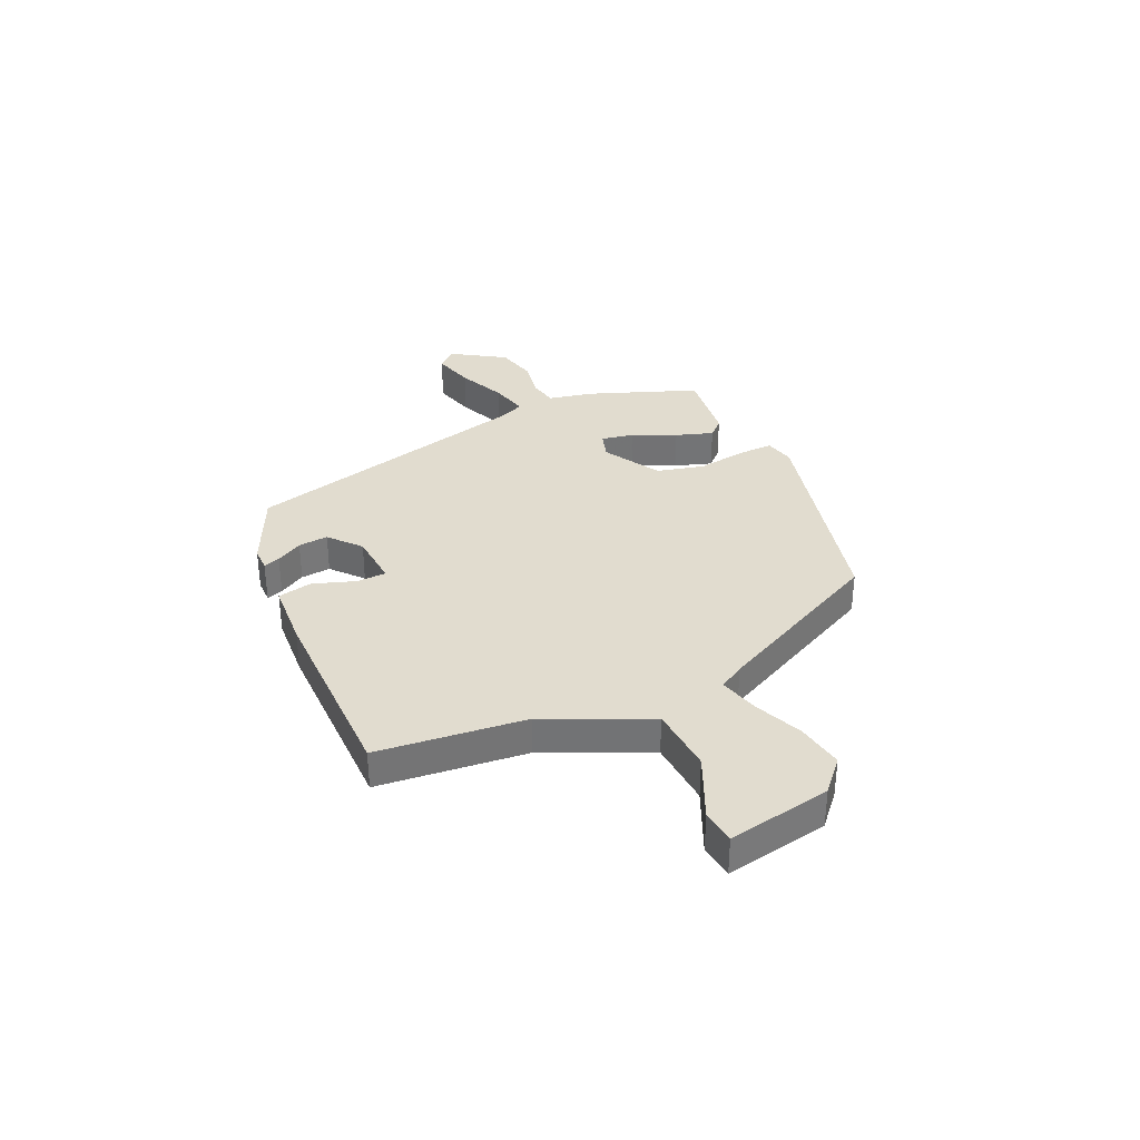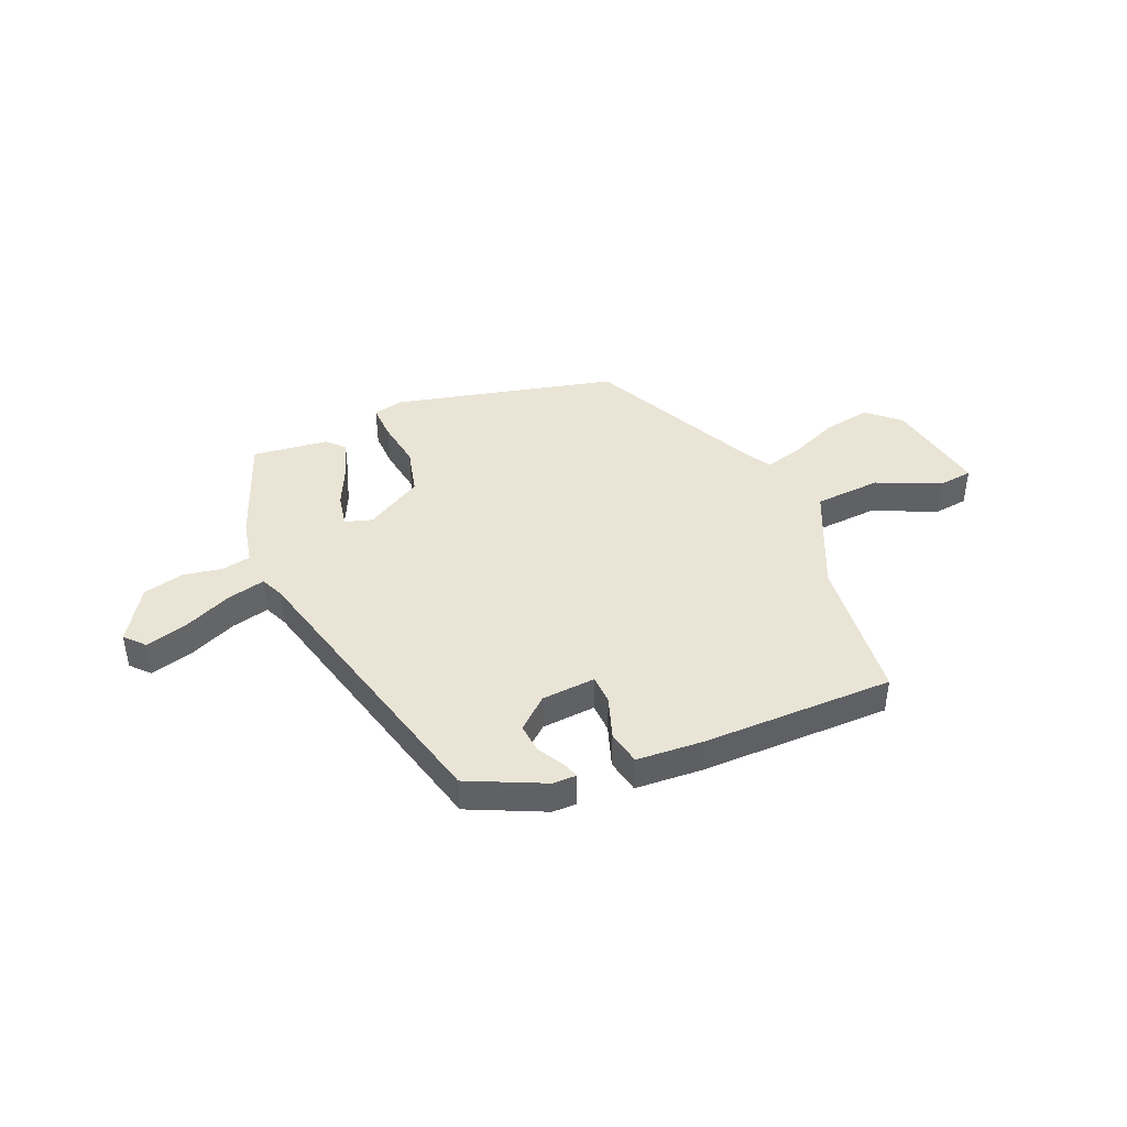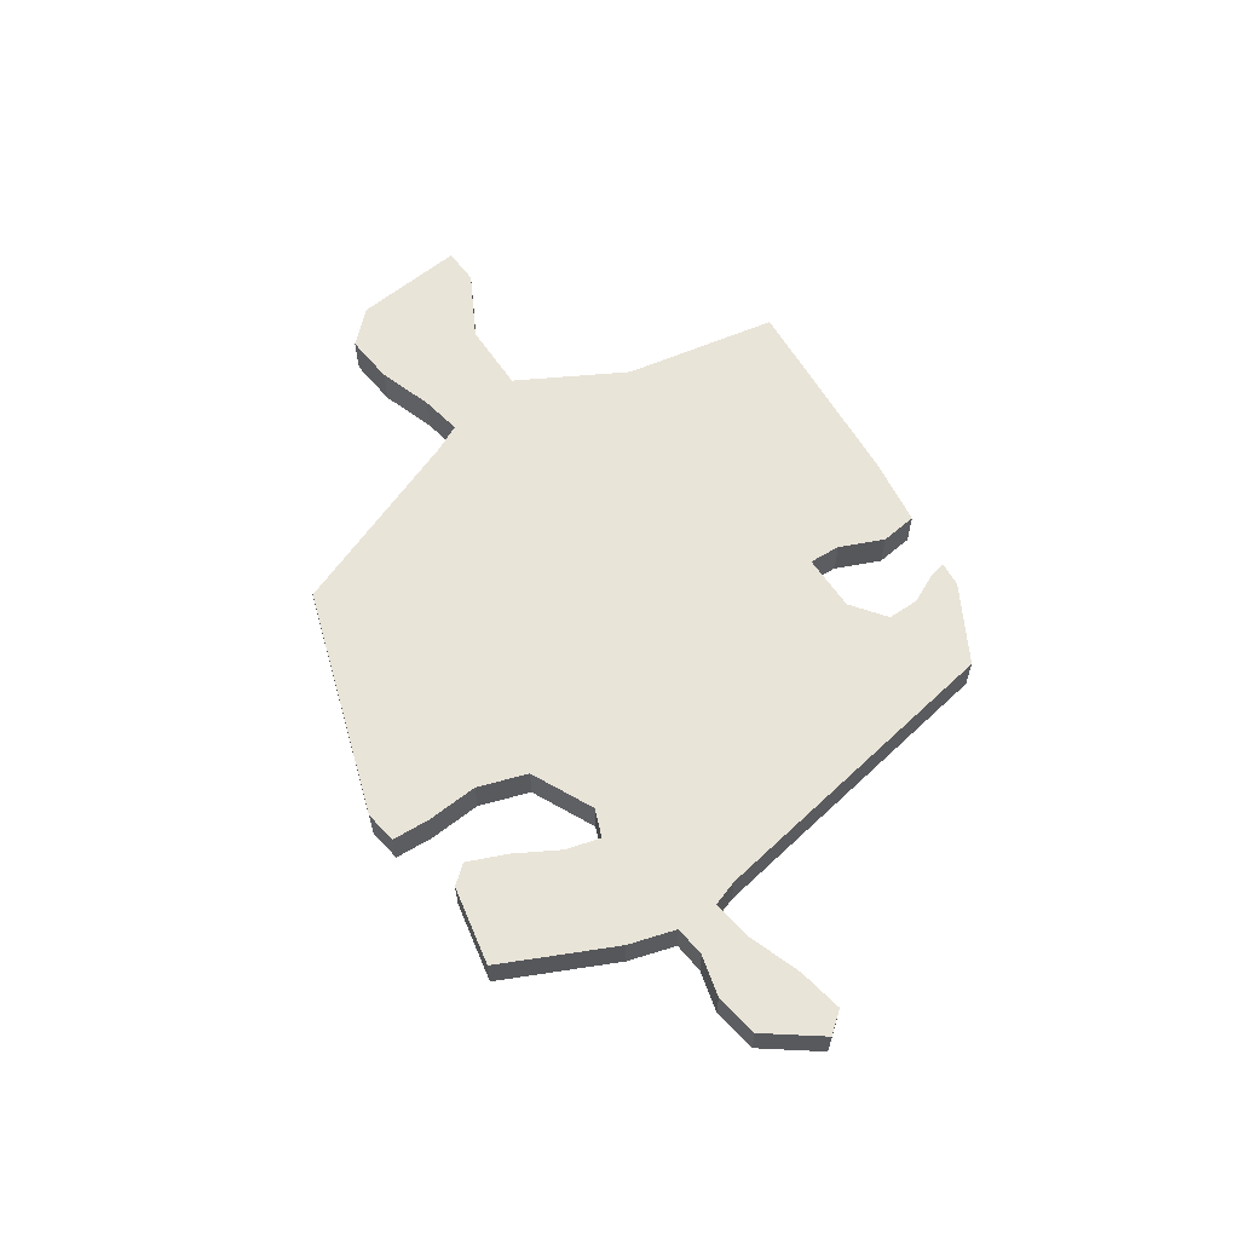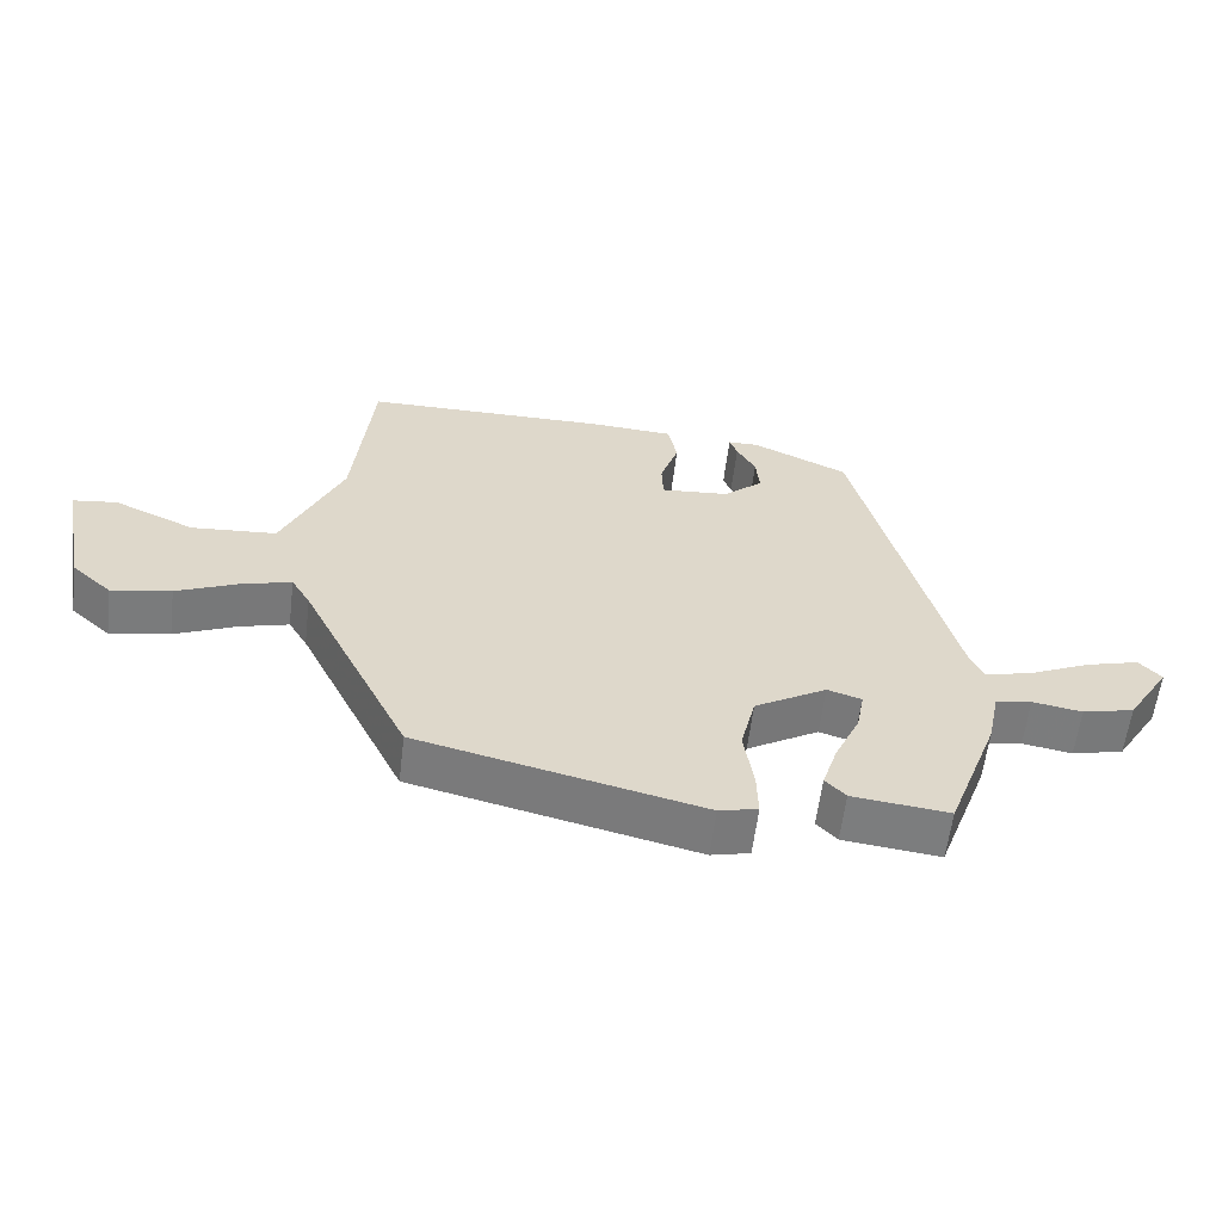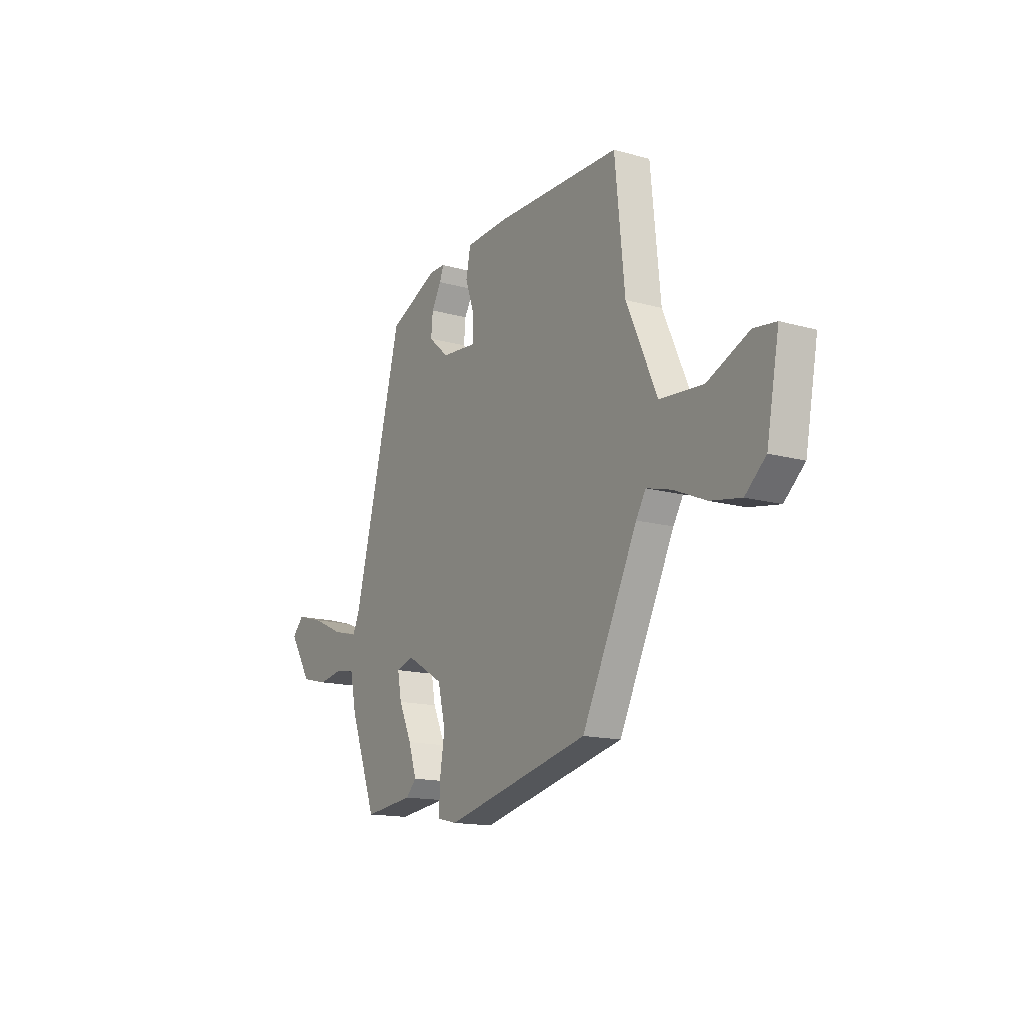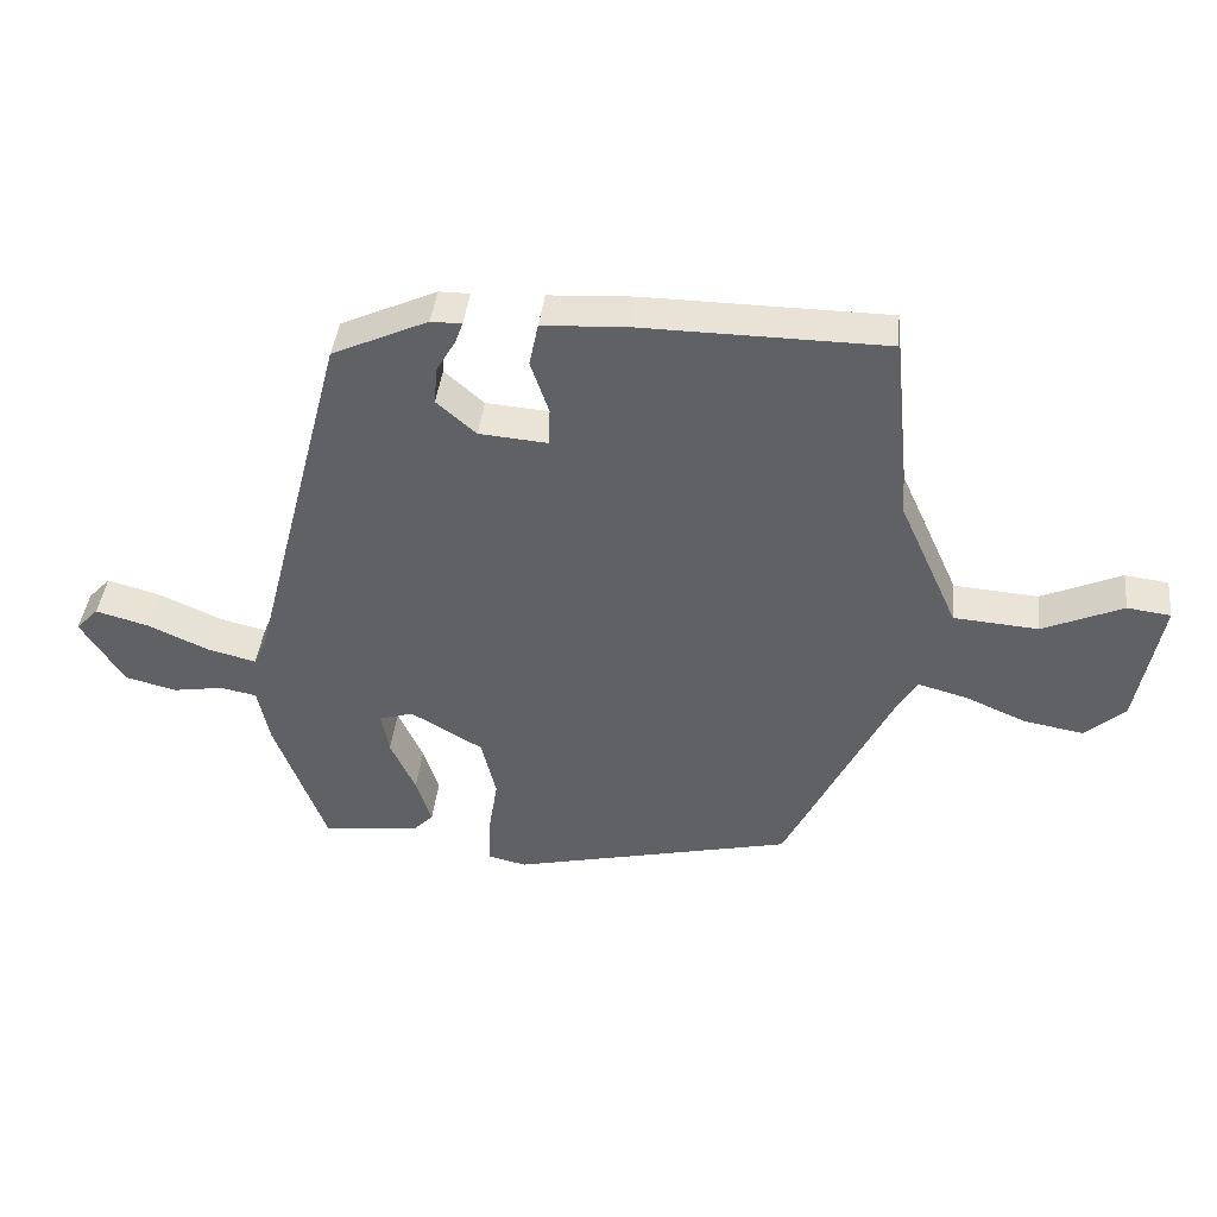
<metadata>
{"format":"obj","ext":"obj","renderer":"f3d","projection":"perspective","resolution":1024,"background":"white","views":[{"elev":34.3,"azim":65.7,"up":"+Y"},{"elev":42.5,"azim":-22.6,"up":"+Y"},{"elev":60.7,"azim":-119.4,"up":"+Y"},{"elev":-59.1,"azim":173.1,"up":"+Z"},{"elev":-14.9,"azim":58.9,"up":"+Z"},{"elev":41.5,"azim":6.4,"up":"+Z"}]}
</metadata>
<code>
v -0.385 0.07 -0.493
v -0.459 0.07 -0.295
v -0.476 0.07 -0.213
v -0.528 0.07 -0.203
v -0.599 0.07 -0.215
v -0.673 0.07 -0.197
v -0.734 0.07 -0.1
v -0.702 0.07 -0.066
v -0.626 0.07 -0.087
v -0.539 0.07 -0.126
v -0.47 0.07 -0.143
v -0.451 0.07 -0.1
v -0.314 0.07 0.431
v -0.177 0.07 0.494
v -0.133 0.07 0.494
v -0.144 0.07 0.464
v -0.171 0.07 0.417
v -0.176 0.07 0.363
v -0.12 0.07 0.314
v -0.022 0.07 0.306
v -0.02 0.07 0.36
v -0.046 0.07 0.437
v -0.033 0.07 0.499
v 0.087 0.07 0.506
v 0.435 0.07 0.503
v 0.462 0.07 0.234
v 0.547 0.07 0.045
v 0.668 0.07 0.036
v 0.783 0.07 0.087
v 0.845 0.07 0.079
v 0.81 0.07 -0.108
v 0.753 0.07 -0.159
v 0.668 0.07 -0.144
v 0.579 0.07 -0.106
v 0.509 0.07 -0.087
v 0.482 0.07 -0.132
v 0.328 0.07 -0.444
v -0.075 0.07 -0.539
v -0.13 0.07 -0.526
v -0.128 0.07 -0.461
v -0.114 0.07 -0.373
v -0.135 0.07 -0.286
v -0.238 0.07 -0.226
v -0.287 0.07 -0.241
v -0.276 0.07 -0.301
v -0.24 0.07 -0.379
v -0.218 0.07 -0.447
v -0.247 0.07 -0.477
v -0.385 0 -0.493
v -0.459 0 -0.295
v -0.476 0 -0.213
v -0.528 0 -0.203
v -0.599 0 -0.215
v -0.673 0 -0.197
v -0.734 0 -0.1
v -0.702 0 -0.066
v -0.626 0 -0.087
v -0.539 0 -0.126
v -0.47 0 -0.143
v -0.451 0 -0.1
v -0.314 0 0.431
v -0.177 0 0.494
v -0.133 0 0.494
v -0.144 0 0.464
v -0.171 0 0.417
v -0.176 0 0.363
v -0.12 0 0.314
v -0.022 0 0.306
v -0.02 0 0.36
v -0.046 0 0.437
v -0.033 0 0.499
v 0.087 0 0.506
v 0.435 0 0.503
v 0.462 0 0.234
v 0.547 0 0.045
v 0.668 0 0.036
v 0.783 0 0.087
v 0.845 0 0.079
v 0.81 0 -0.108
v 0.753 0 -0.159
v 0.668 0 -0.144
v 0.579 0 -0.106
v 0.509 0 -0.087
v 0.482 0 -0.132
v 0.328 0 -0.444
v -0.075 0 -0.539
v -0.13 0 -0.526
v -0.128 0 -0.461
v -0.114 0 -0.373
v -0.135 0 -0.286
v -0.238 0 -0.226
v -0.287 0 -0.241
v -0.276 0 -0.301
v -0.24 0 -0.379
v -0.218 0 -0.447
v -0.247 0 -0.477
f 1 2 3
f 48 1 3
f 47 48 3
f 46 47 3
f 45 46 3
f 44 45 3
f 43 44 3 4
f 39 40 41
f 38 39 41
f 37 38 41
f 36 37 41
f 35 36 41 42
f 32 33 34
f 31 32 34
f 30 31 34
f 29 30 34
f 28 29 34
f 27 28 34 35
f 35 42 43
f 27 35 43
f 26 27 43
f 24 25 26
f 23 24 26
f 22 23 26
f 21 22 26
f 15 16 17
f 14 15 17
f 13 14 17
f 12 13 17 18
f 11 12 18 19
f 8 9 10
f 7 8 10
f 6 7 10
f 5 6 10
f 4 5 10
f 4 10 11
f 43 4 11
f 11 19 20
f 43 11 20
f 26 43 20
f 20 21 26
f 51 50 49
f 51 49 96
f 51 96 95
f 51 95 94
f 51 94 93
f 51 93 92
f 52 51 92 91
f 89 88 87
f 89 87 86
f 89 86 85
f 89 85 84
f 90 89 84 83
f 82 81 80
f 82 80 79
f 82 79 78
f 82 78 77
f 82 77 76
f 83 82 76 75
f 91 90 83
f 91 83 75
f 91 75 74
f 74 73 72
f 74 72 71
f 74 71 70
f 74 70 69
f 65 64 63
f 65 63 62
f 65 62 61
f 66 65 61 60
f 67 66 60 59
f 58 57 56
f 58 56 55
f 58 55 54
f 58 54 53
f 58 53 52
f 59 58 52
f 59 52 91
f 68 67 59
f 68 59 91
f 68 91 74
f 74 69 68
f 1 49 50 2
f 2 50 51 3
f 3 51 52 4
f 4 52 53 5
f 5 53 54 6
f 6 54 55 7
f 7 55 56 8
f 8 56 57 9
f 9 57 58 10
f 10 58 59 11
f 11 59 60 12
f 12 60 61 13
f 13 61 62 14
f 14 62 63 15
f 15 63 64 16
f 16 64 65 17
f 17 65 66 18
f 18 66 67 19
f 19 67 68 20
f 20 68 69 21
f 21 69 70 22
f 22 70 71 23
f 23 71 72 24
f 24 72 73 25
f 25 73 74 26
f 26 74 75 27
f 27 75 76 28
f 28 76 77 29
f 29 77 78 30
f 30 78 79 31
f 31 79 80 32
f 32 80 81 33
f 33 81 82 34
f 34 82 83 35
f 35 83 84 36
f 36 84 85 37
f 37 85 86 38
f 38 86 87 39
f 39 87 88 40
f 40 88 89 41
f 41 89 90 42
f 42 90 91 43
f 43 91 92 44
f 44 92 93 45
f 45 93 94 46
f 46 94 95 47
f 47 95 96 48
f 48 96 49 1

</code>
